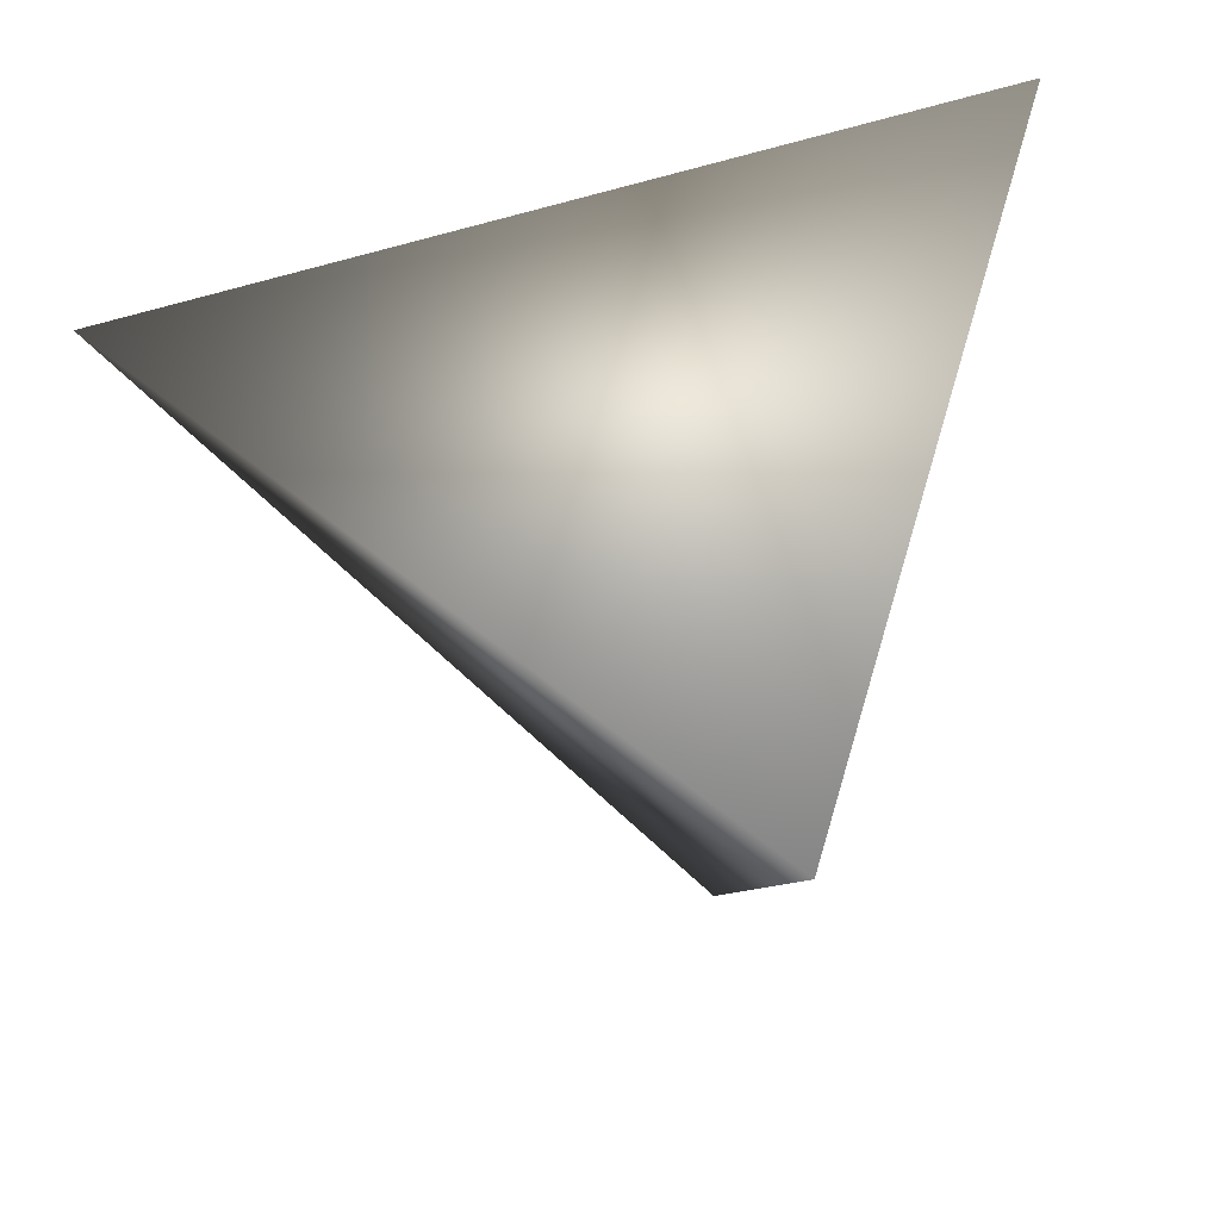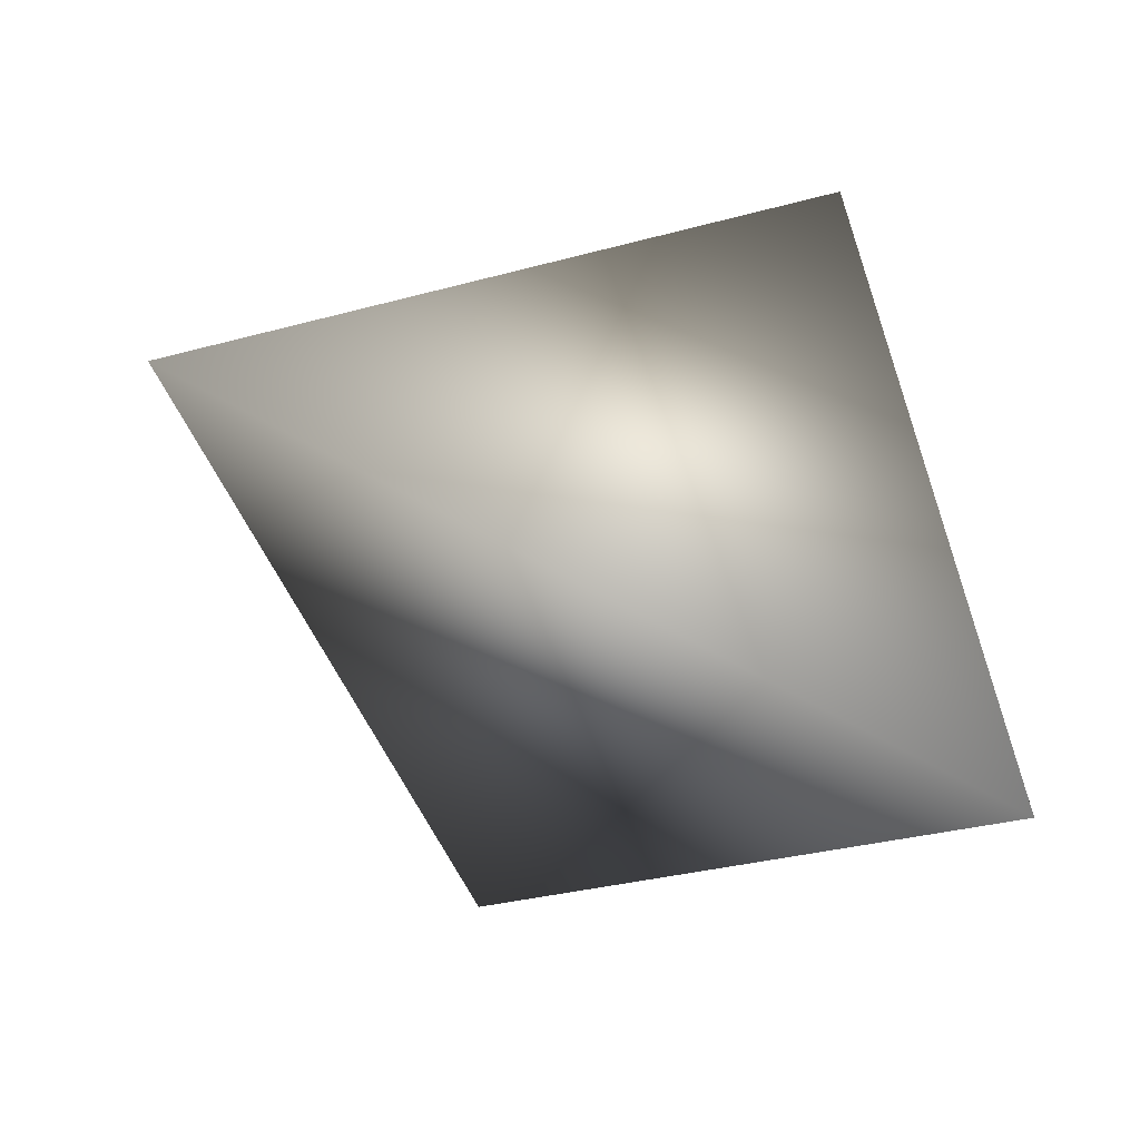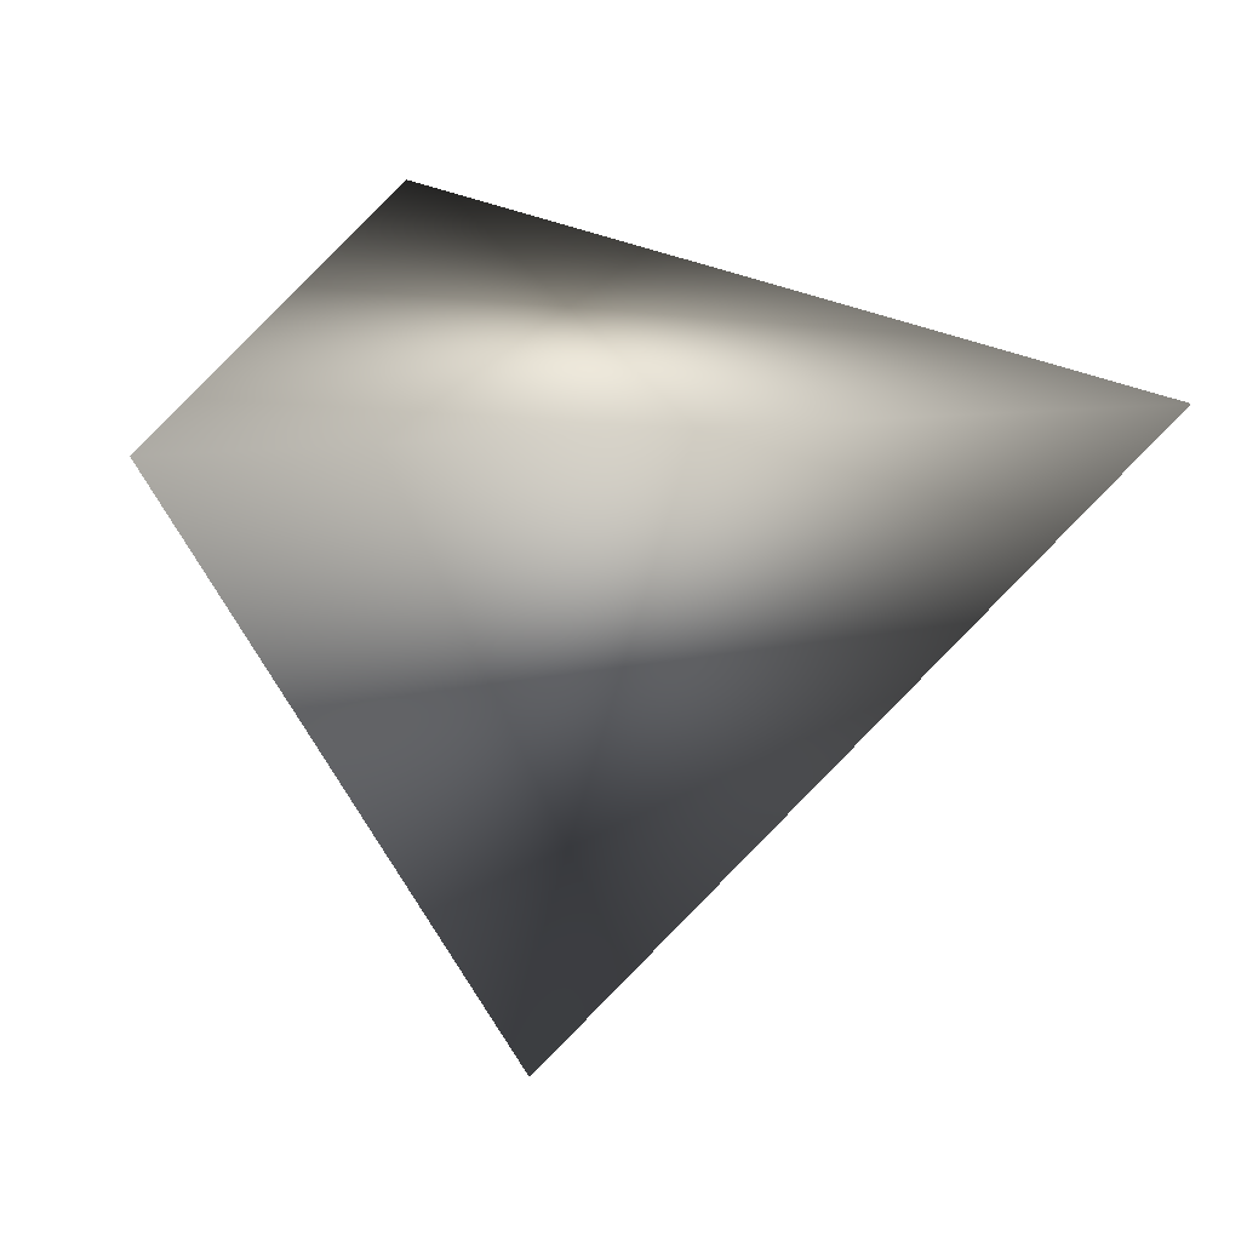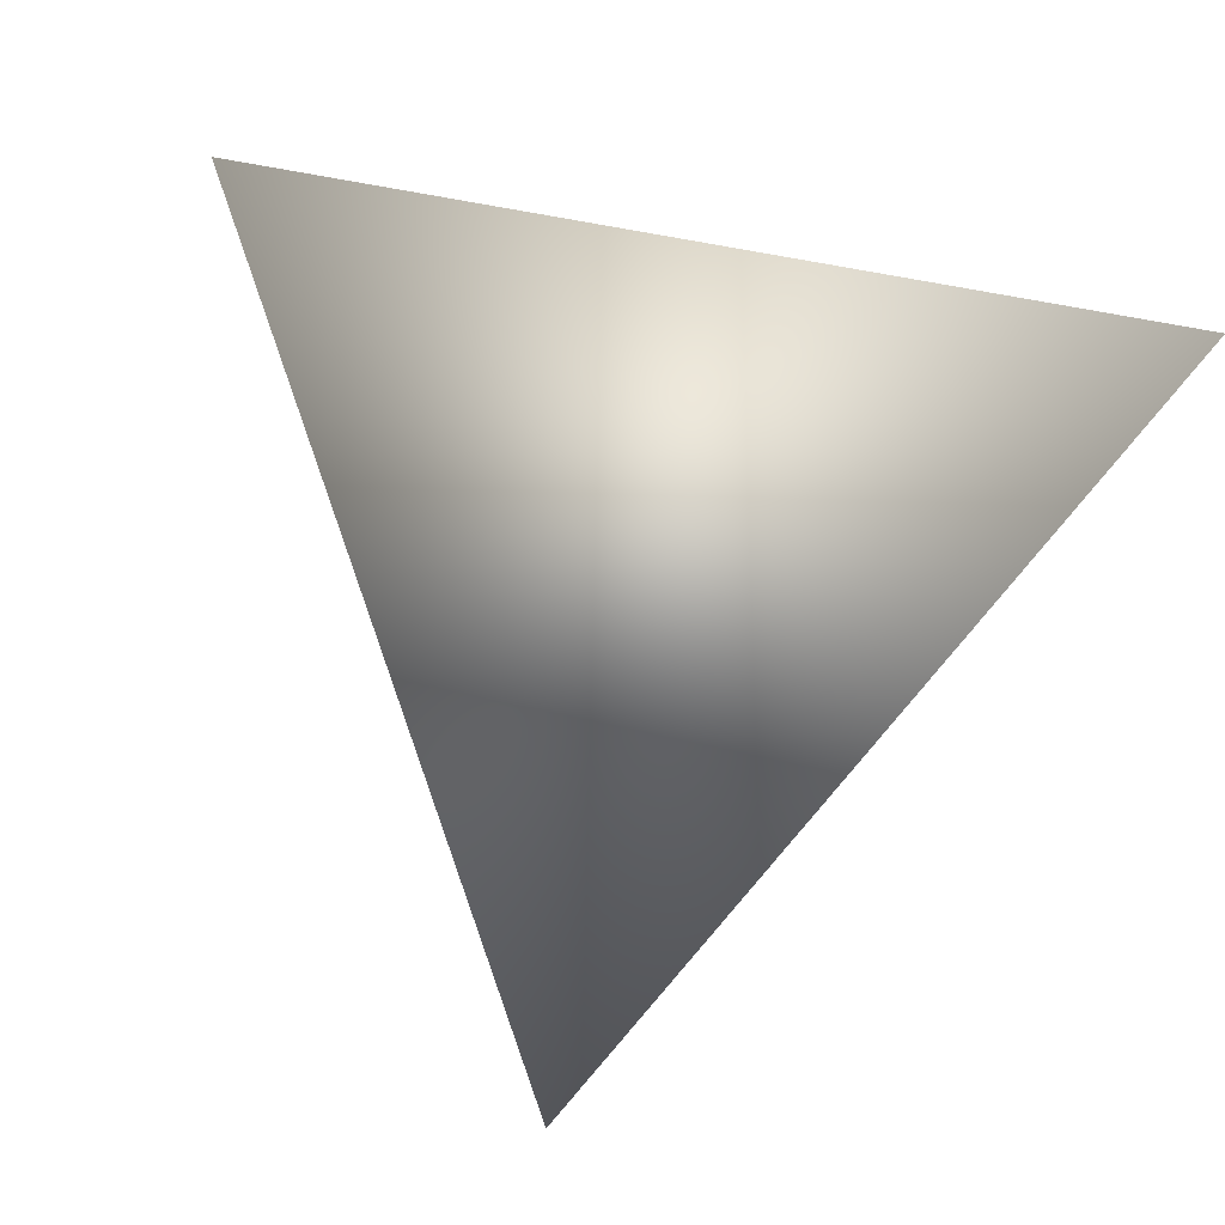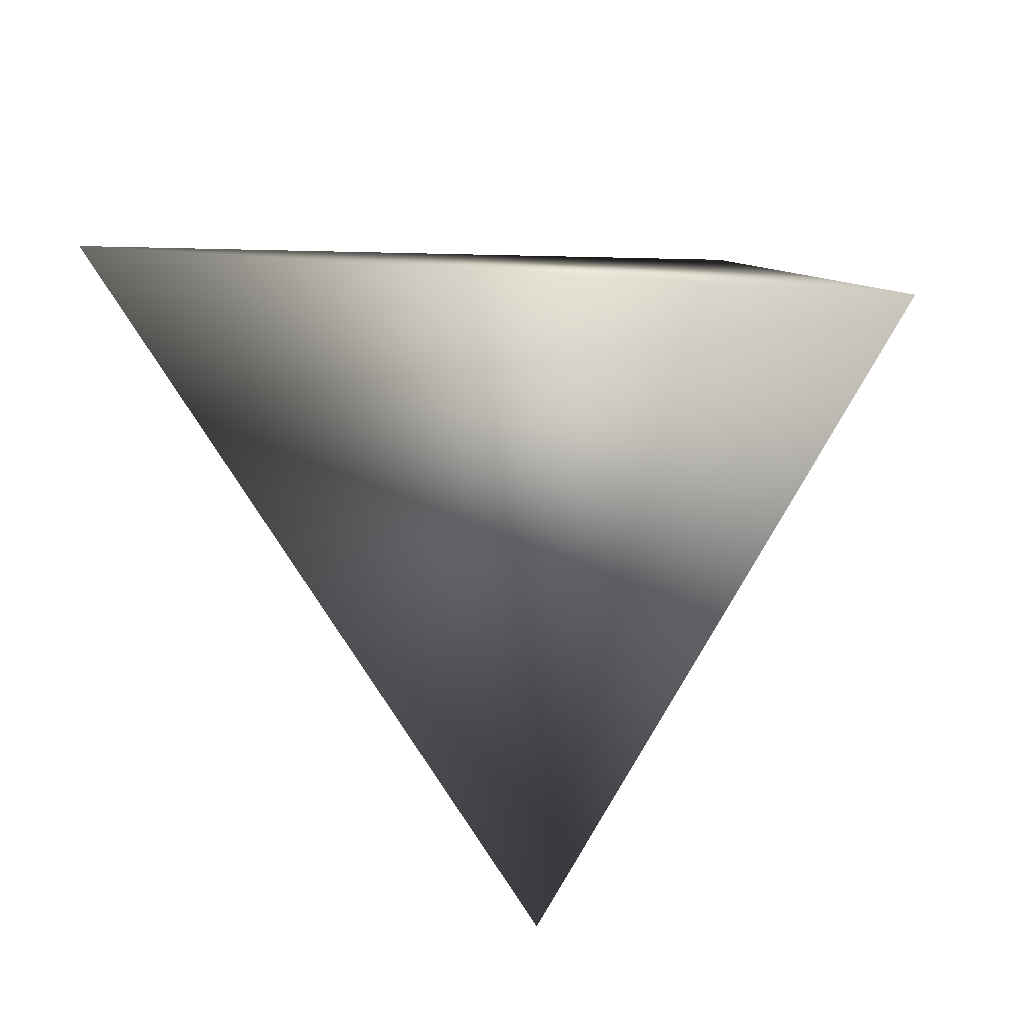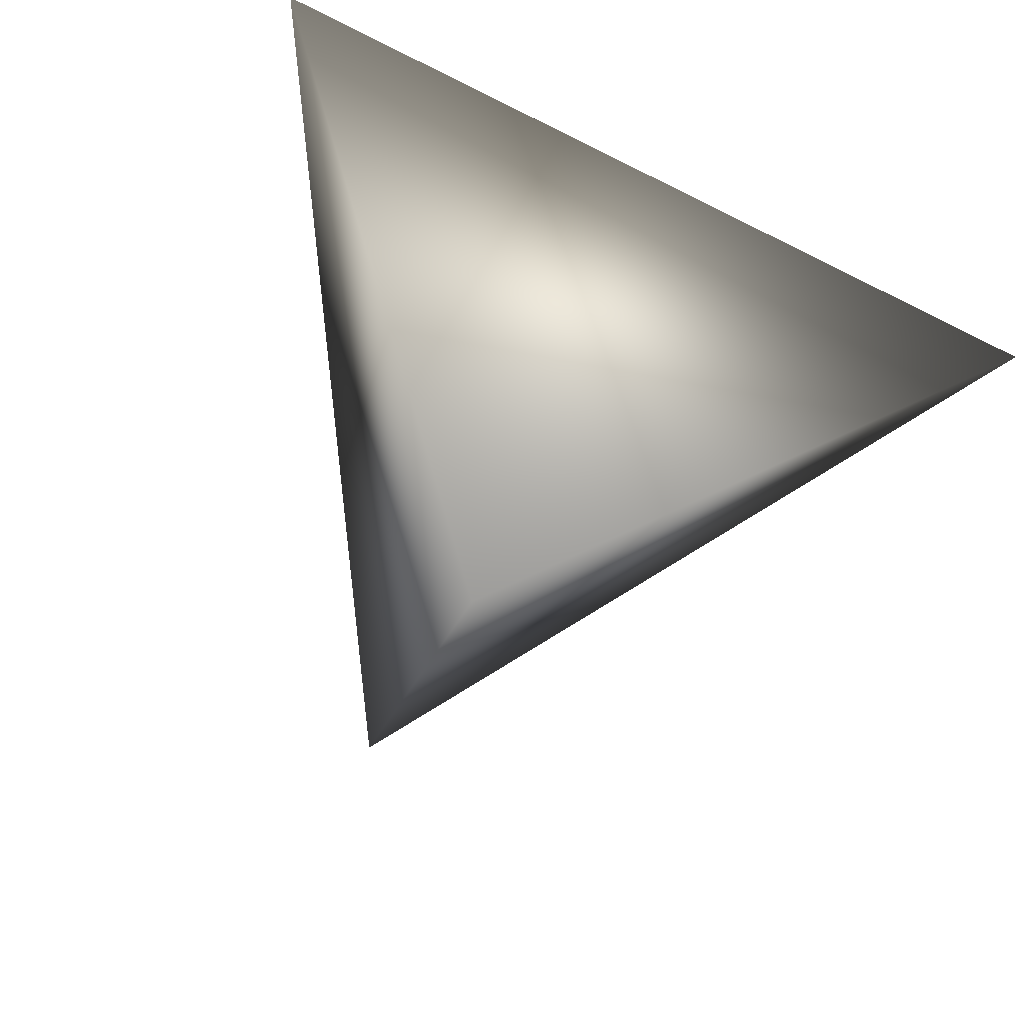
<metadata>
{"format":"obj","ext":"obj","renderer":"f3d","projection":"perspective","resolution":1024,"background":"white","views":[{"elev":28.7,"azim":32.3,"up":"+Z"},{"elev":2.5,"azim":-115.0,"up":"+Y"},{"elev":43.6,"azim":-154.3,"up":"+Z"},{"elev":-42.4,"azim":-16.6,"up":"+Z"},{"elev":-14.7,"azim":8.0,"up":"+Z"},{"elev":36.2,"azim":-60.2,"up":"+Z"}]}
</metadata>
<code>
v -1.579 3.615 0.4106
v -1.366 3.818 0.4686
v -1.435 3.75 0.1847
v -1.291 3.55 0.3555
f 1 3 4
f 1 2 3
f 4 2 1
f 3 2 4

</code>
